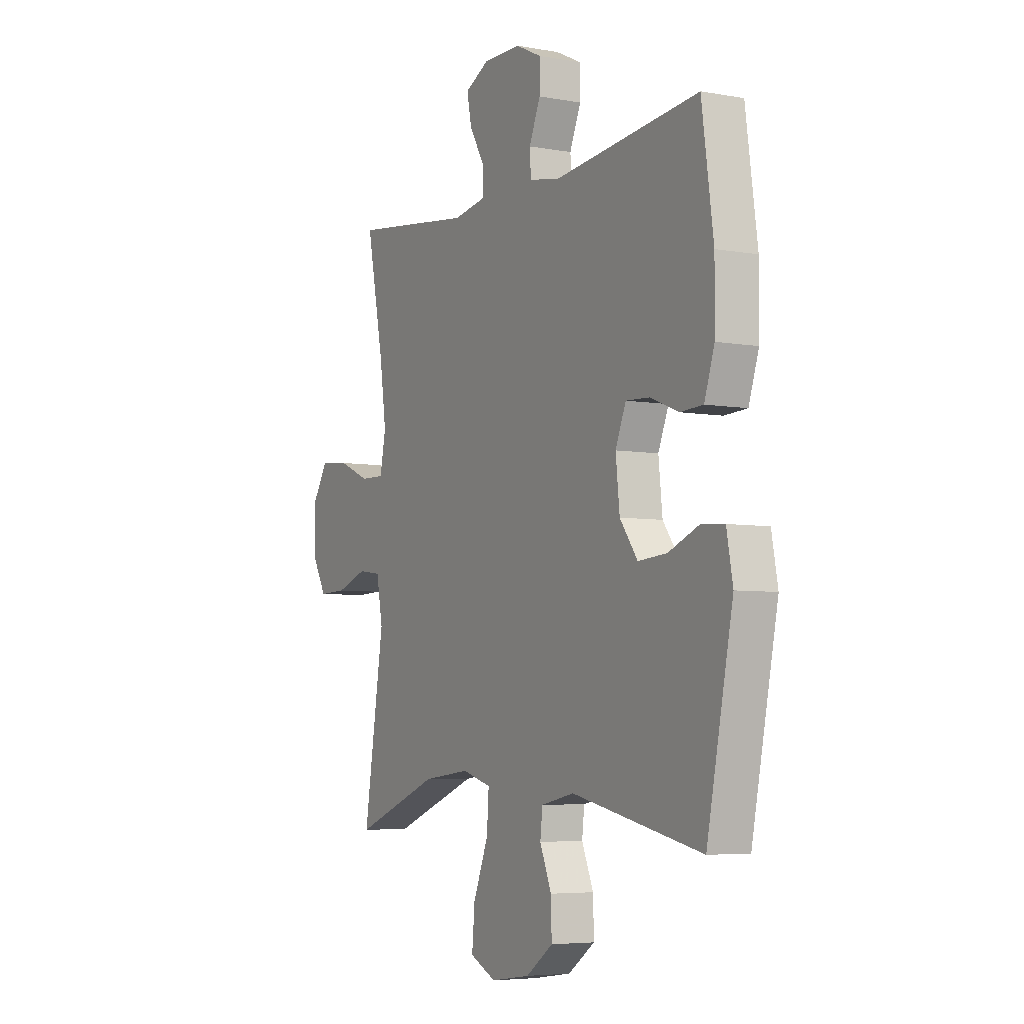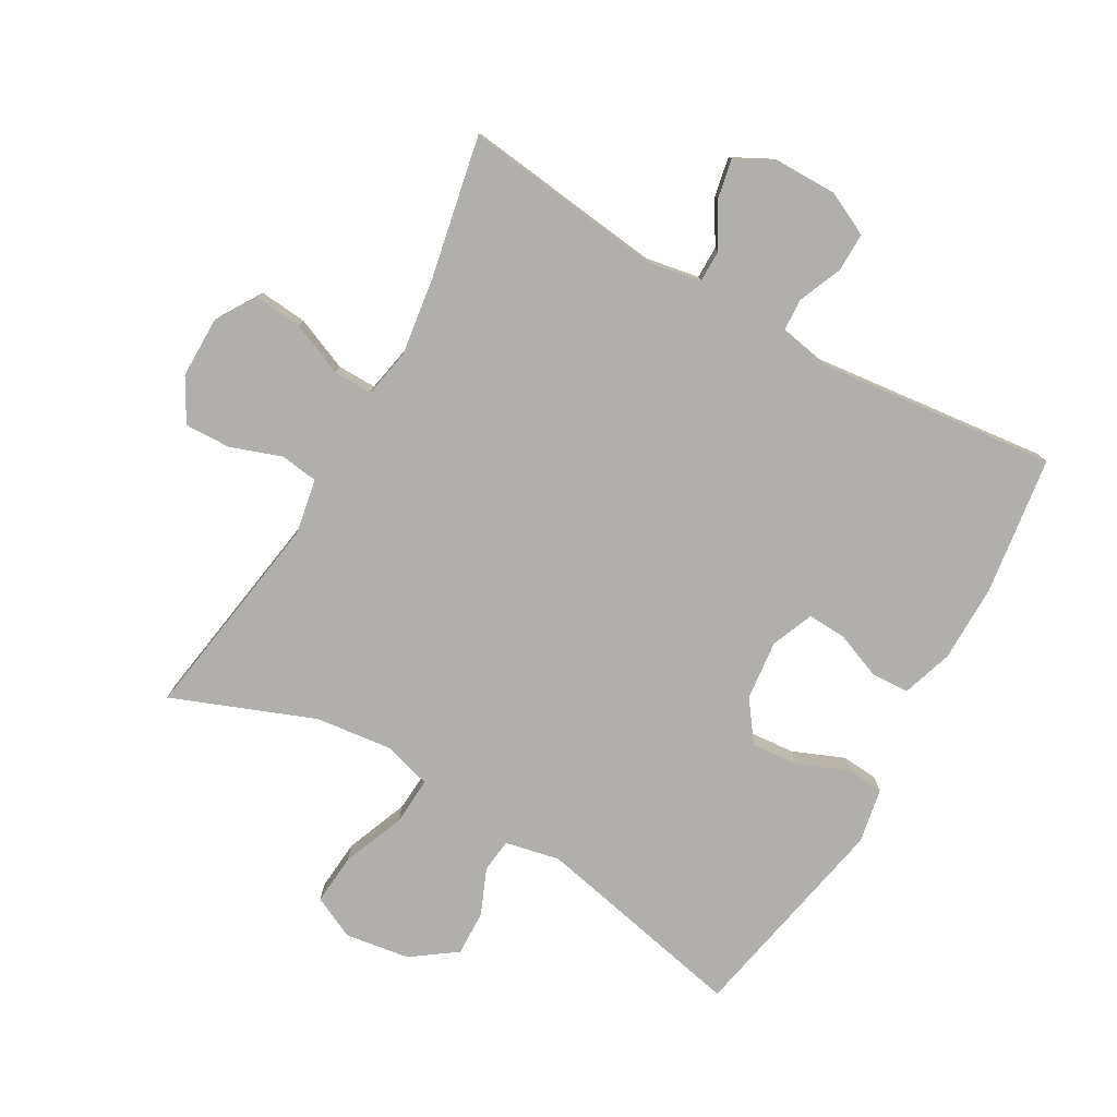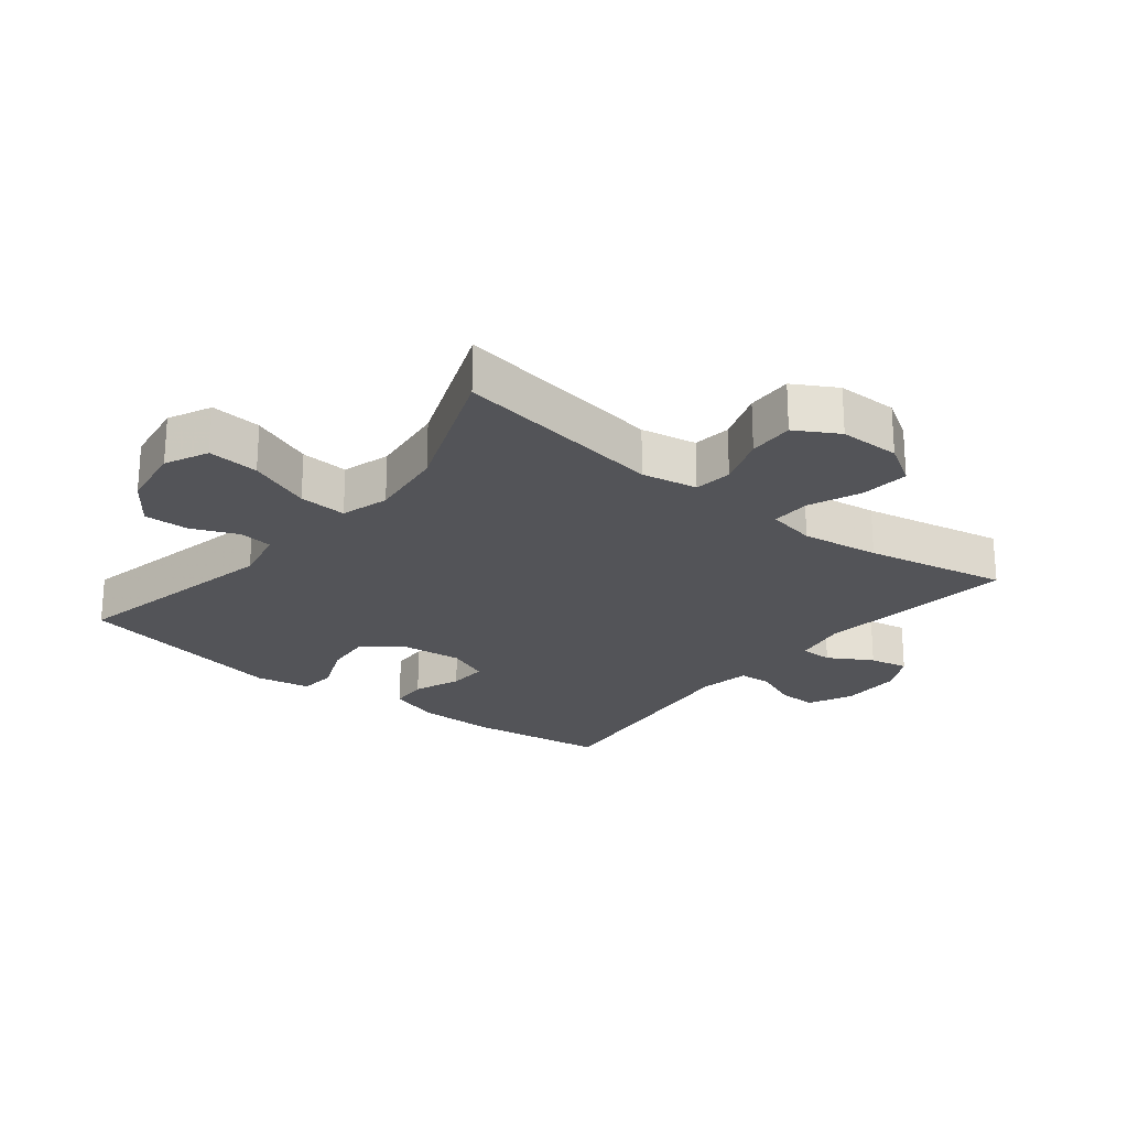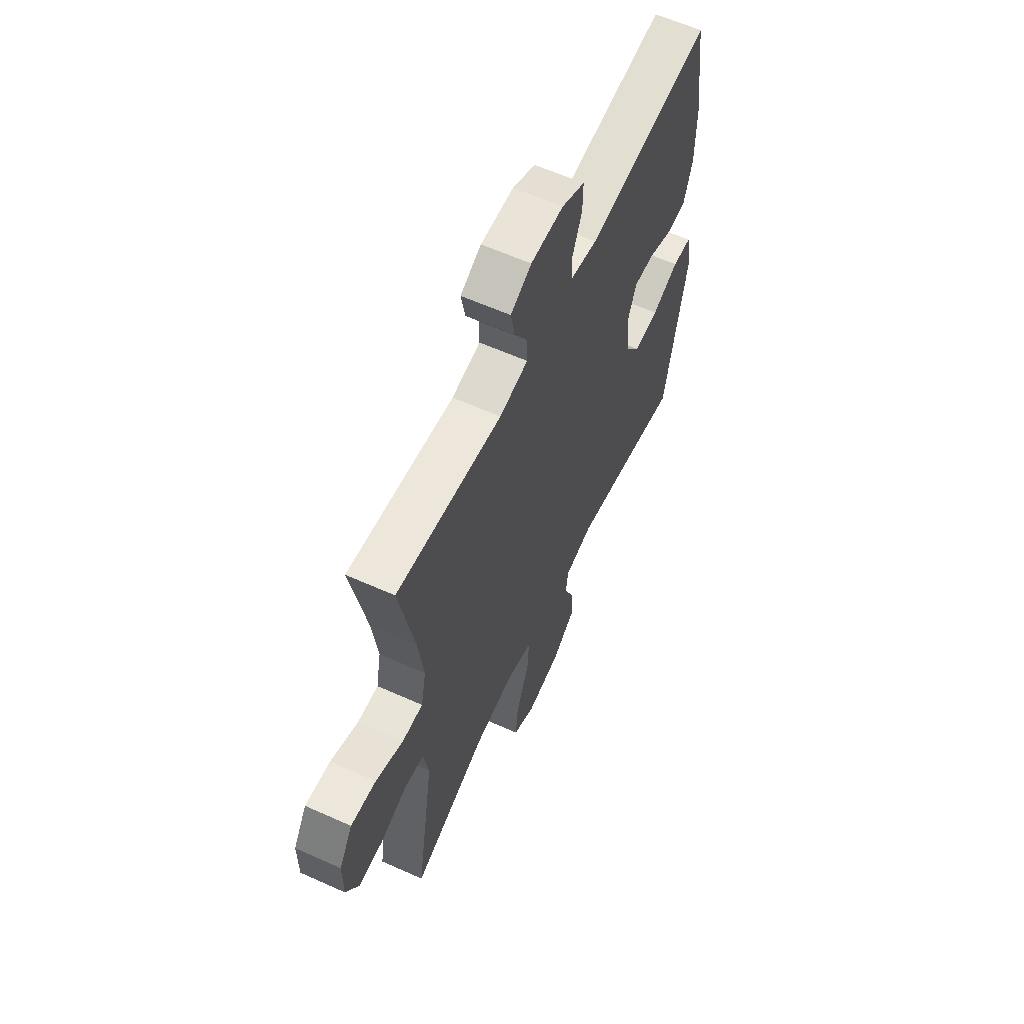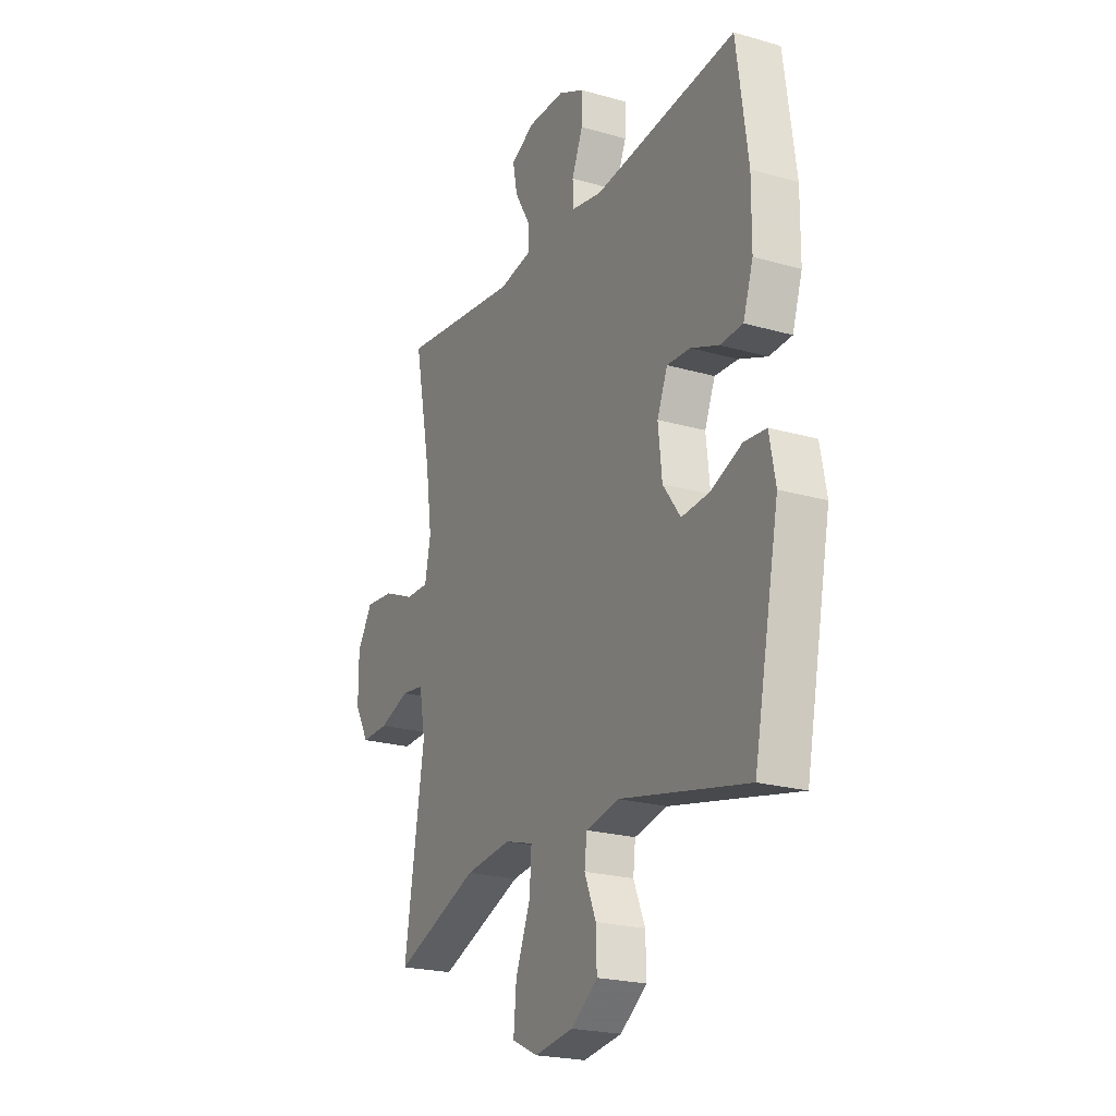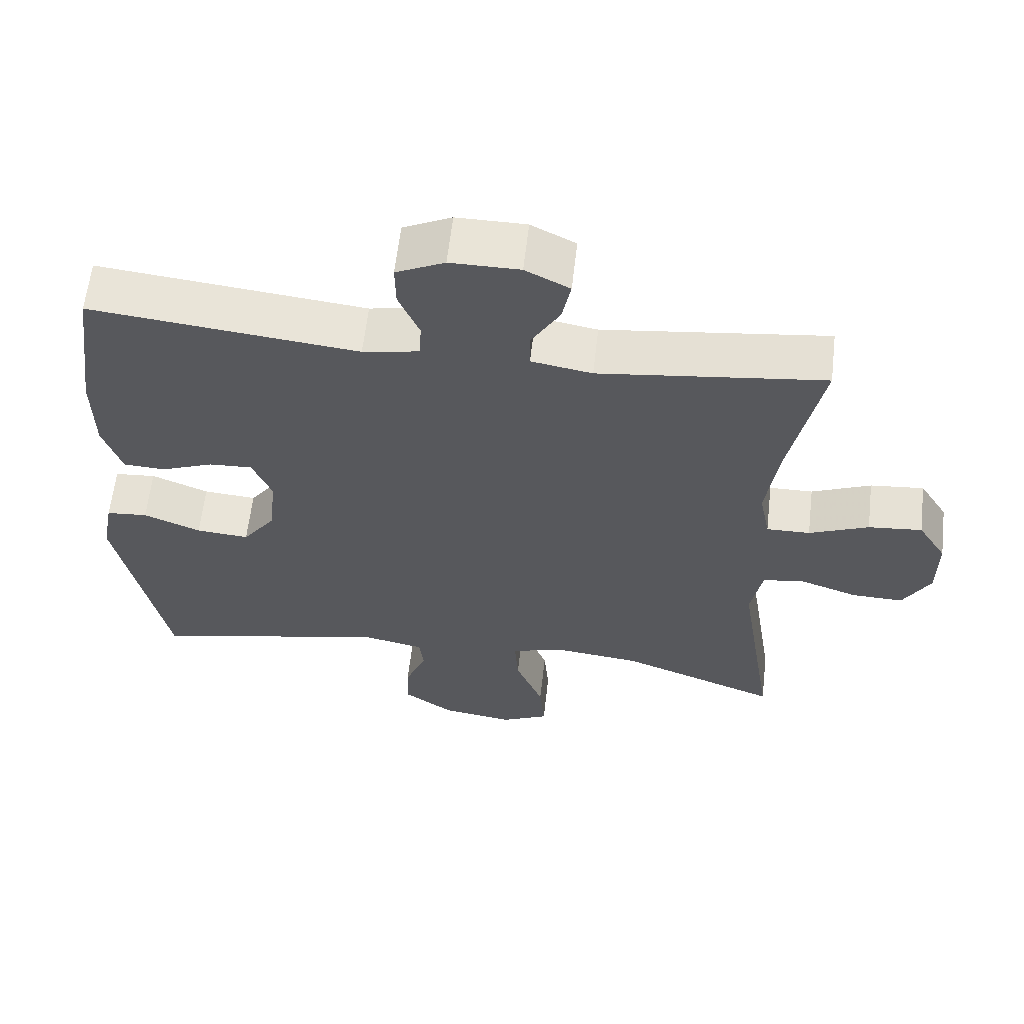
<metadata>
{"format":"obj","ext":"obj","renderer":"f3d","projection":"perspective","resolution":1024,"background":"white","views":[{"elev":-5.4,"azim":60.8,"up":"+Z"},{"elev":-78.2,"azim":-29.6,"up":"+Y"},{"elev":-23.5,"azim":-128.4,"up":"+Y"},{"elev":60.9,"azim":-65.4,"up":"+Z"},{"elev":-22.2,"azim":63.5,"up":"+Z"},{"elev":61.2,"azim":-173.5,"up":"+Z"}]}
</metadata>
<code>
v 0.5 0.07 0.5
v 0.53 0.07 0.283
v 0.529 0.07 0.161
v 0.503 0.07 0.082
v 0.444 0.07 0.079
v 0.371 0.07 0.108
v 0.31 0.07 0.111
v 0.283 0.07 0.045
v 0.293 0.07 -0.049
v 0.339 0.07 -0.112
v 0.413 0.07 -0.106
v 0.493 0.07 -0.073
v 0.551 0.07 -0.078
v 0.567 0.07 -0.164
v 0.5 0.07 -0.5
v 0.165 0.07 -0.428
v 0.079 0.07 -0.446
v 0.073 0.07 -0.499
v 0.103 0.07 -0.571
v 0.105 0.07 -0.642
v 0.035 0.07 -0.692
v -0.066 0.07 -0.707
v -0.133 0.07 -0.675
v -0.126 0.07 -0.595
v -0.087 0.07 -0.497
v -0.082 0.07 -0.422
v -0.157 0.07 -0.4
v -0.278 0.07 -0.414
v -0.5 0.07 -0.5
v -0.448 0.07 -0.168
v -0.464 0.07 -0.081
v -0.523 0.07 -0.073
v -0.603 0.07 -0.101
v -0.675 0.07 -0.103
v -0.713 0.07 -0.036
v -0.713 0.07 0.059
v -0.673 0.07 0.123
v -0.598 0.07 0.116
v -0.515 0.07 0.081
v -0.454 0.07 0.08
v -0.439 0.07 0.156
v -0.456 0.07 0.278
v -0.5 0.07 0.5
v -0.186 0.07 0.461
v -0.101 0.07 0.476
v -0.101 0.07 0.527
v -0.141 0.07 0.595
v -0.153 0.07 0.656
v -0.091 0.07 0.688
v 0.006 0.07 0.688
v 0.074 0.07 0.655
v 0.073 0.07 0.594
v 0.044 0.07 0.525
v 0.047 0.07 0.474
v 0.126 0.07 0.459
v 0.5 0 0.5
v 0.53 0 0.283
v 0.529 0 0.161
v 0.503 0 0.082
v 0.444 0 0.079
v 0.371 0 0.108
v 0.31 0 0.111
v 0.283 0 0.045
v 0.293 0 -0.049
v 0.339 0 -0.112
v 0.413 0 -0.106
v 0.493 0 -0.073
v 0.551 0 -0.078
v 0.567 0 -0.164
v 0.5 0 -0.5
v 0.165 0 -0.428
v 0.079 0 -0.446
v 0.073 0 -0.499
v 0.103 0 -0.571
v 0.105 0 -0.642
v 0.035 0 -0.692
v -0.066 0 -0.707
v -0.133 0 -0.675
v -0.126 0 -0.595
v -0.087 0 -0.497
v -0.082 0 -0.422
v -0.157 0 -0.4
v -0.278 0 -0.414
v -0.5 0 -0.5
v -0.448 0 -0.168
v -0.464 0 -0.081
v -0.523 0 -0.073
v -0.603 0 -0.101
v -0.675 0 -0.103
v -0.713 0 -0.036
v -0.713 0 0.059
v -0.673 0 0.123
v -0.598 0 0.116
v -0.515 0 0.081
v -0.454 0 0.08
v -0.439 0 0.156
v -0.456 0 0.278
v -0.5 0 0.5
v -0.186 0 0.461
v -0.101 0 0.476
v -0.101 0 0.527
v -0.141 0 0.595
v -0.153 0 0.656
v -0.091 0 0.688
v 0.006 0 0.688
v 0.074 0 0.655
v 0.073 0 0.594
v 0.044 0 0.525
v 0.047 0 0.474
v 0.126 0 0.459
f 51 52 53
f 50 51 53
f 49 50 53
f 48 49 53
f 47 48 53
f 46 47 53
f 45 46 53 54
f 44 45 54 55
f 42 43 44
f 41 42 44 55
f 37 38 39
f 36 37 39
f 35 36 39
f 34 35 39
f 33 34 39
f 32 33 39
f 31 32 39 40
f 55 1 2
f 41 55 2
f 40 41 2
f 31 40 2
f 30 31 2
f 23 24 25
f 22 23 25
f 21 22 25
f 20 21 25
f 19 20 25
f 18 19 25
f 17 18 25 26
f 16 17 26 27
f 14 15 16
f 13 14 16
f 12 13 16
f 11 12 16
f 10 11 16 27
f 4 5 6
f 3 4 6
f 2 3 6
f 2 6 7
f 30 2 7
f 30 7 8
f 29 30 8
f 28 29 8
f 9 10 27 28
f 8 9 28
f 108 107 106
f 108 106 105
f 108 105 104
f 108 104 103
f 108 103 102
f 108 102 101
f 109 108 101 100
f 110 109 100 99
f 99 98 97
f 110 99 97 96
f 94 93 92
f 94 92 91
f 94 91 90
f 94 90 89
f 94 89 88
f 94 88 87
f 95 94 87 86
f 57 56 110
f 57 110 96
f 57 96 95
f 57 95 86
f 57 86 85
f 80 79 78
f 80 78 77
f 80 77 76
f 80 76 75
f 80 75 74
f 80 74 73
f 81 80 73 72
f 82 81 72 71
f 71 70 69
f 71 69 68
f 71 68 67
f 71 67 66
f 82 71 66 65
f 61 60 59
f 61 59 58
f 61 58 57
f 62 61 57
f 62 57 85
f 63 62 85
f 63 85 84
f 63 84 83
f 83 82 65 64
f 83 64 63
f 1 56 57 2
f 2 57 58 3
f 3 58 59 4
f 4 59 60 5
f 5 60 61 6
f 6 61 62 7
f 7 62 63 8
f 8 63 64 9
f 9 64 65 10
f 10 65 66 11
f 11 66 67 12
f 12 67 68 13
f 13 68 69 14
f 14 69 70 15
f 15 70 71 16
f 16 71 72 17
f 17 72 73 18
f 18 73 74 19
f 19 74 75 20
f 20 75 76 21
f 21 76 77 22
f 22 77 78 23
f 23 78 79 24
f 24 79 80 25
f 25 80 81 26
f 26 81 82 27
f 27 82 83 28
f 28 83 84 29
f 29 84 85 30
f 30 85 86 31
f 31 86 87 32
f 32 87 88 33
f 33 88 89 34
f 34 89 90 35
f 35 90 91 36
f 36 91 92 37
f 37 92 93 38
f 38 93 94 39
f 39 94 95 40
f 40 95 96 41
f 41 96 97 42
f 42 97 98 43
f 43 98 99 44
f 44 99 100 45
f 45 100 101 46
f 46 101 102 47
f 47 102 103 48
f 48 103 104 49
f 49 104 105 50
f 50 105 106 51
f 51 106 107 52
f 52 107 108 53
f 53 108 109 54
f 54 109 110 55
f 55 110 56 1

</code>
